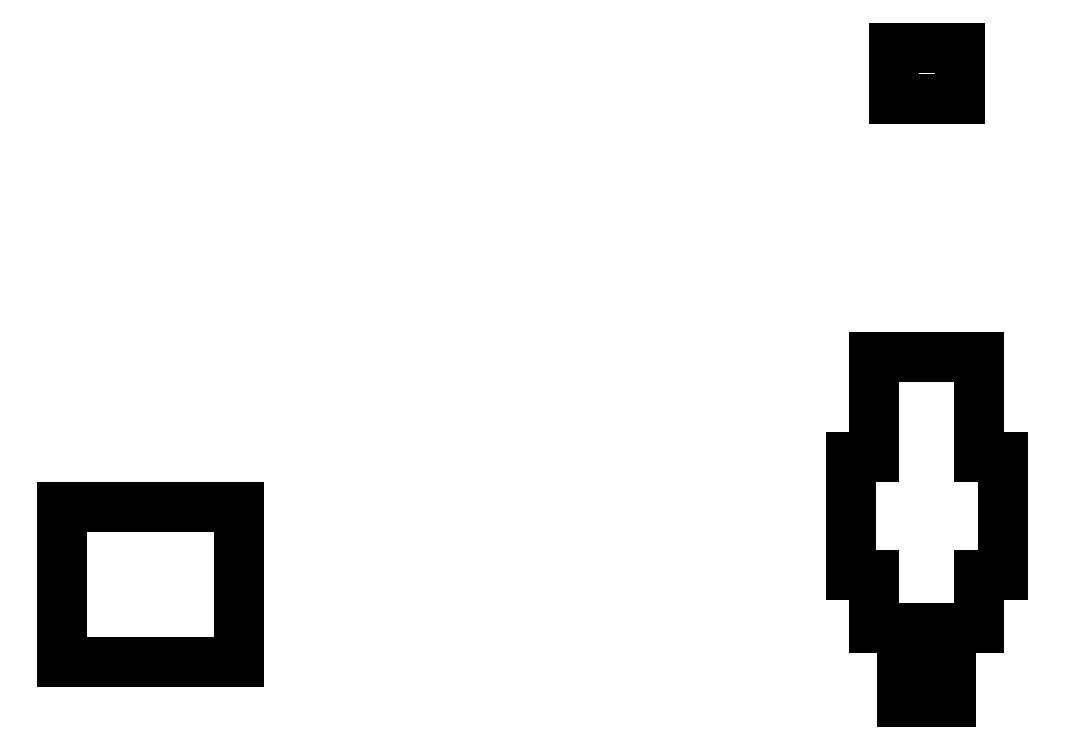
<metadata>
{"format":"dxf","ext":"dxf","renderer":"ezdxf+matplotlib","layout":"modelspace","background":"white","min_lineweight":24,"dpi":150}
</metadata>
<code>
0
SECTION
2
ENTITIES
0
LINE
8
0
10
-11.69
20
-66.47
11
10.69
21
-66.47
0
LINE
8
0
10
10.69
20
-66.47
11
10.69
21
-46.93
0
LINE
8
0
10
10.69
20
-46.93
11
-11.69
21
-46.93
0
LINE
8
0
10
-11.69
20
-46.93
11
-11.69
21
-66.47
0
LINE
8
0
10
104.3
20
-62.15
11
104.3
21
-55.5
0
LINE
8
0
10
104.3
20
-40.5
11
104.3
21
-27.85
0
LINE
8
0
10
91
20
-40.5
11
91
21
-27.85
0
LINE
8
0
10
91
20
-62.15
11
91
21
-55.5
0
LINE
8
0
10
91
20
-62.15
11
94.55
21
-62.15
0
LINE
8
0
10
100.7
20
-62.15
11
104.3
21
-62.15
0
LINE
8
0
10
104.3
20
-27.85
11
91
21
-27.85
0
LINE
8
0
10
88
20
-55.5
11
91
21
-55.5
0
LINE
8
0
10
104.3
20
-55.5
11
107.3
21
-55.5
0
LINE
8
0
10
107.3
20
-55.5
11
107.3
21
-40.5
0
LINE
8
0
10
107.3
20
-40.5
11
104.3
21
-40.5
0
LINE
8
0
10
91
20
-40.5
11
88
21
-40.5
0
LINE
8
0
10
88
20
-40.5
11
88
21
-55.5
0
LINE
8
0
10
94.55
20
-71.56
11
100.7
21
-71.56
0
LINE
8
0
10
100.7
20
-71.56
11
100.7
21
-62.15
0
LINE
8
0
10
94.55
20
-71.56
11
94.55
21
-62.15
0
LINE
8
0
10
93.5
20
4.7
11
101.8
21
4.7
0
LINE
8
0
10
101.8
20
4.7
11
101.8
21
11.2
0
LINE
8
0
10
101.8
20
11.2
11
93.5
21
11.2
0
LINE
8
0
10
93.5
20
11.2
11
93.5
21
4.7
0
ENDSEC
0
EOF

</code>
